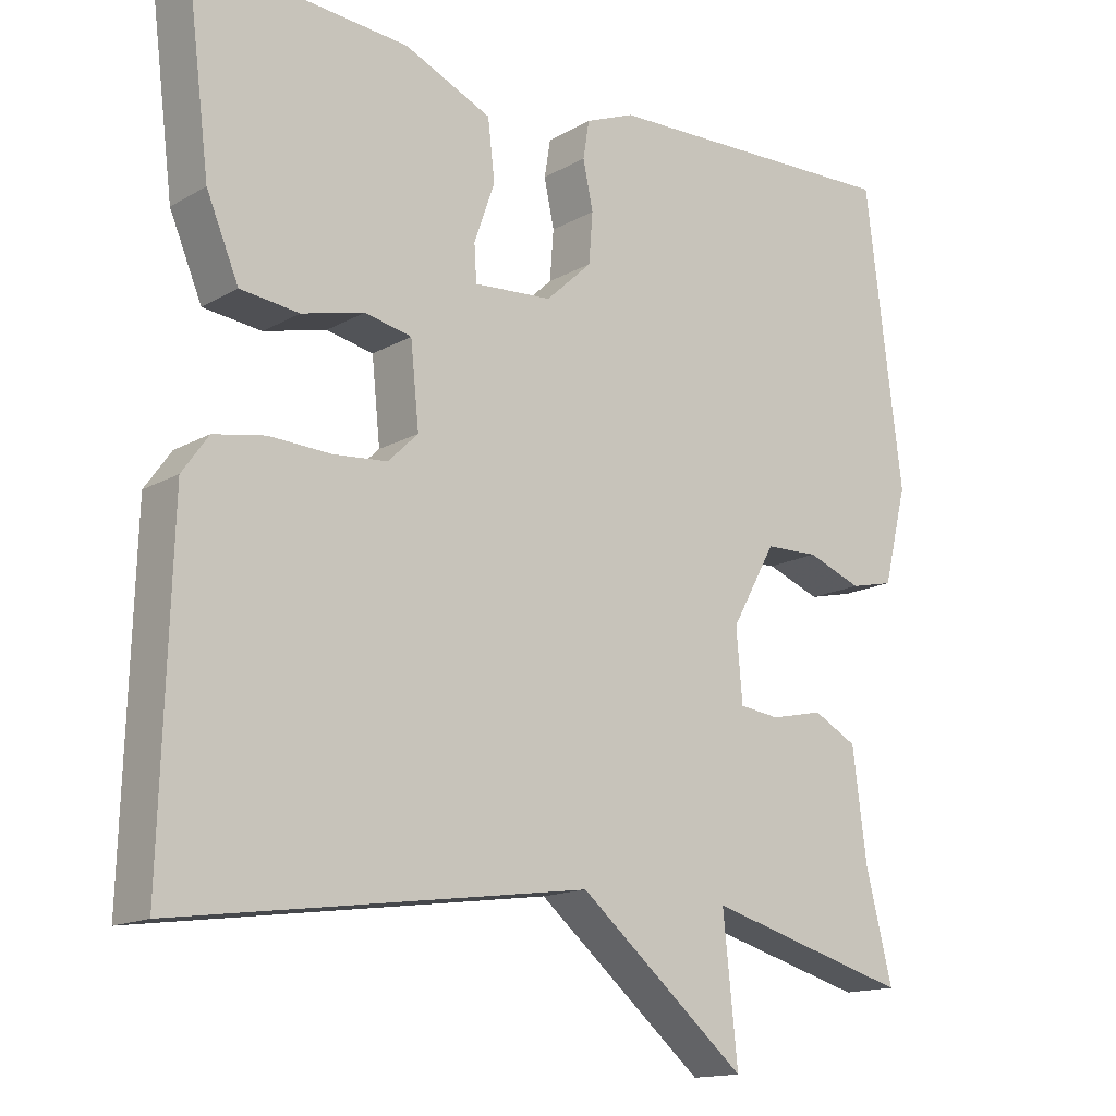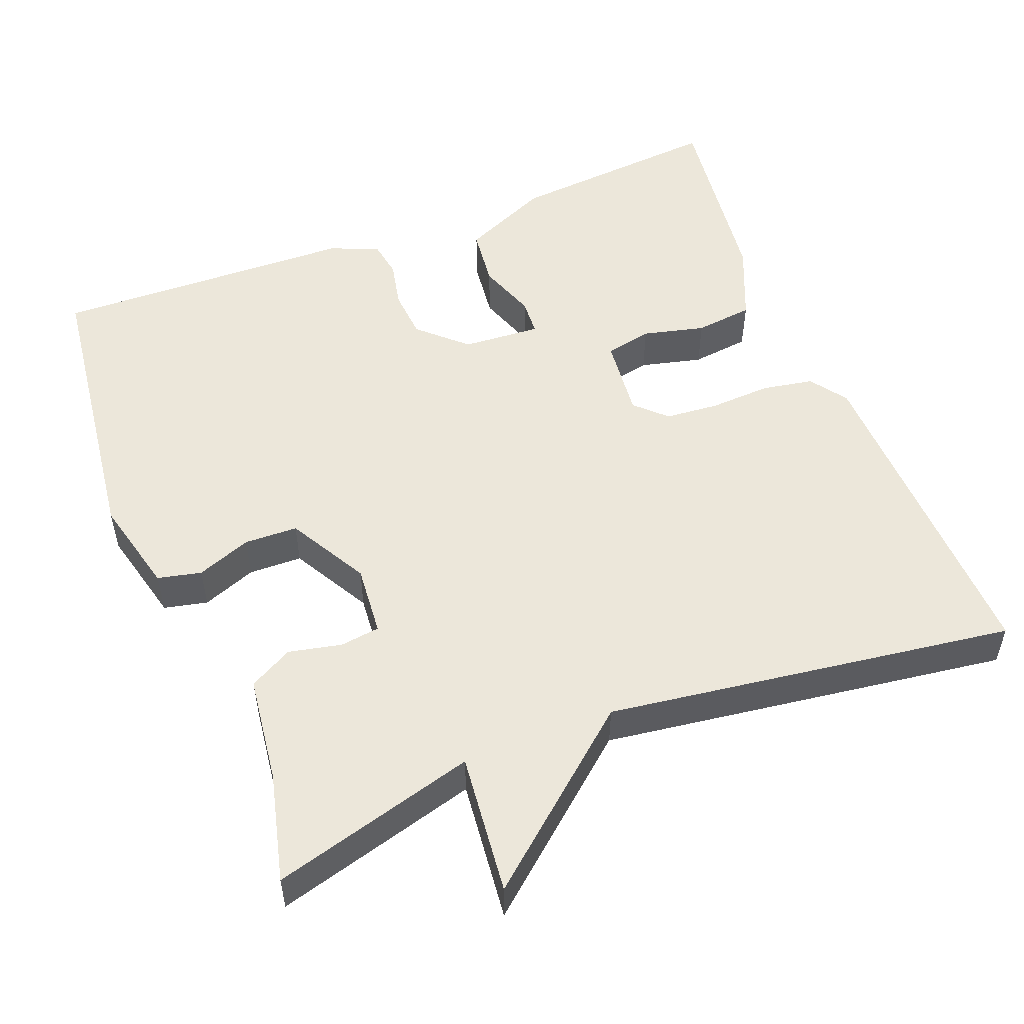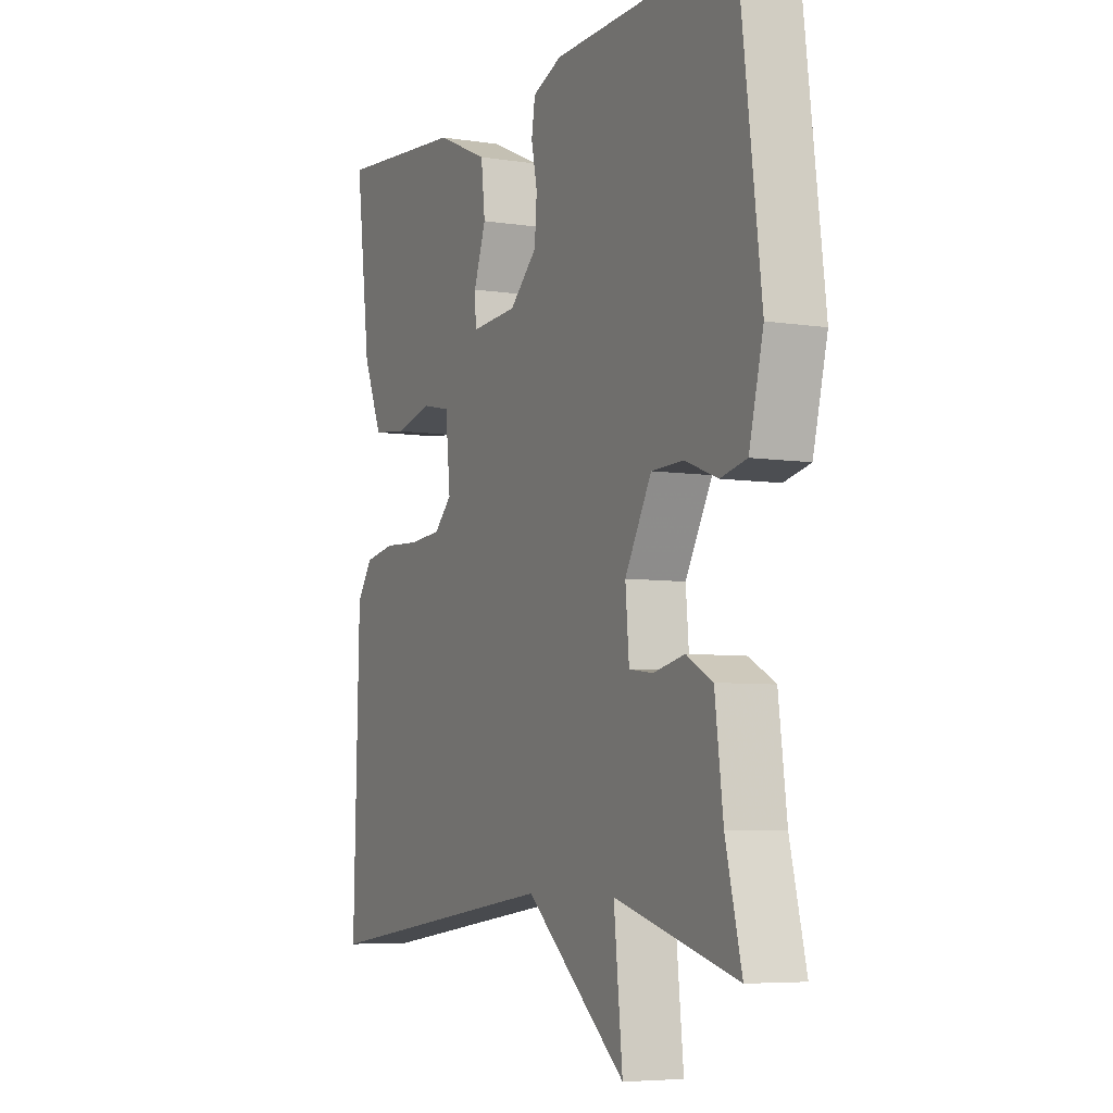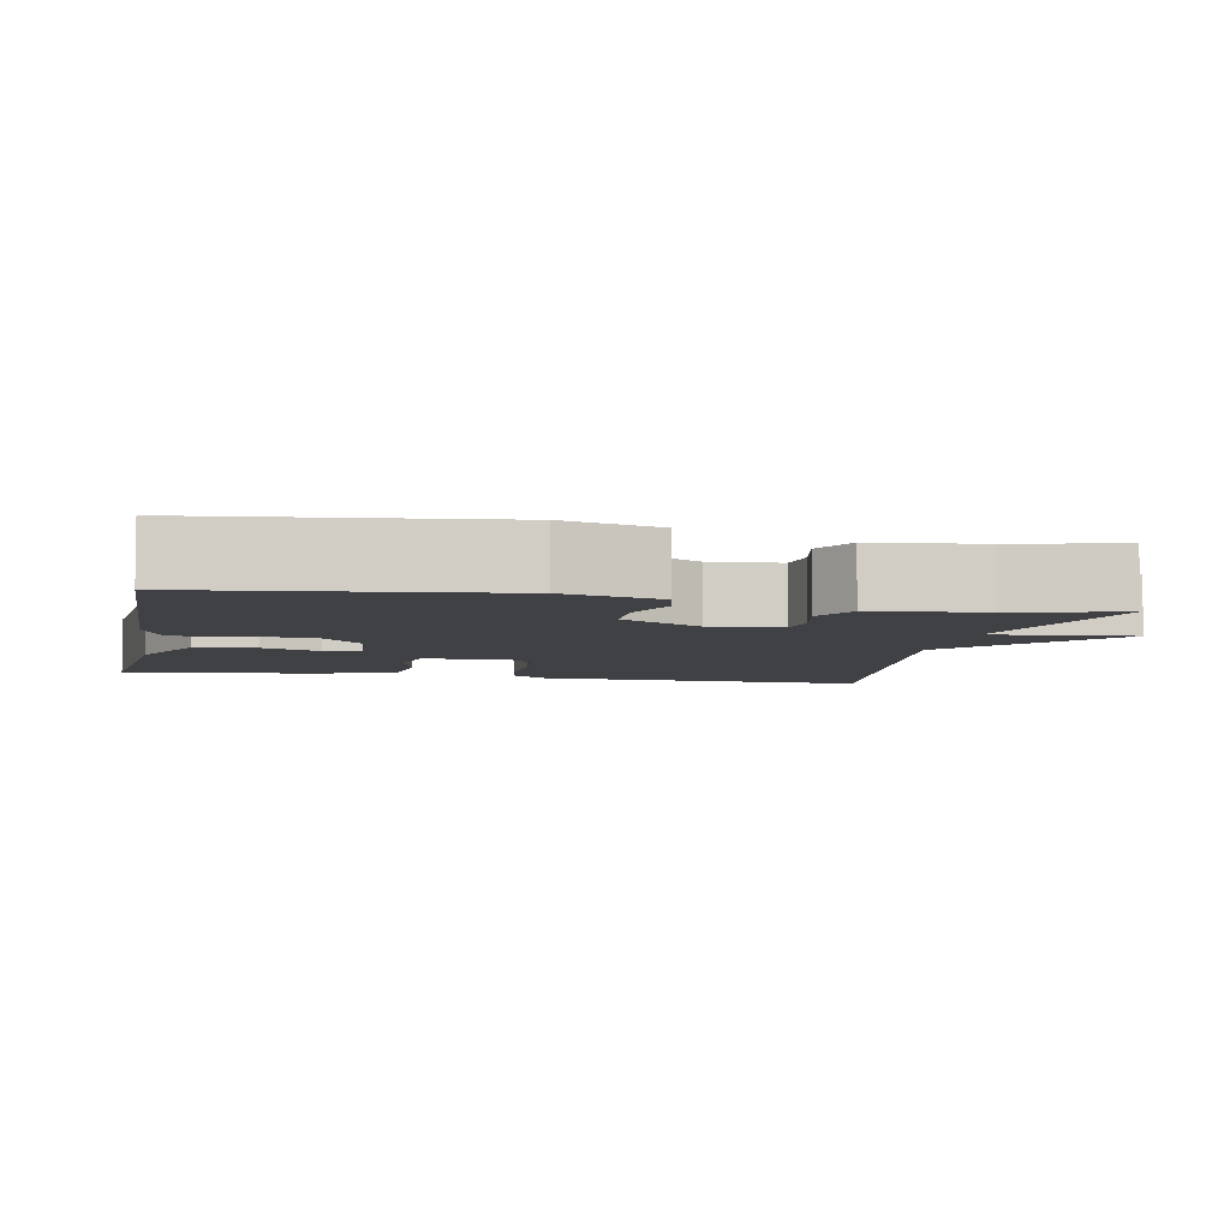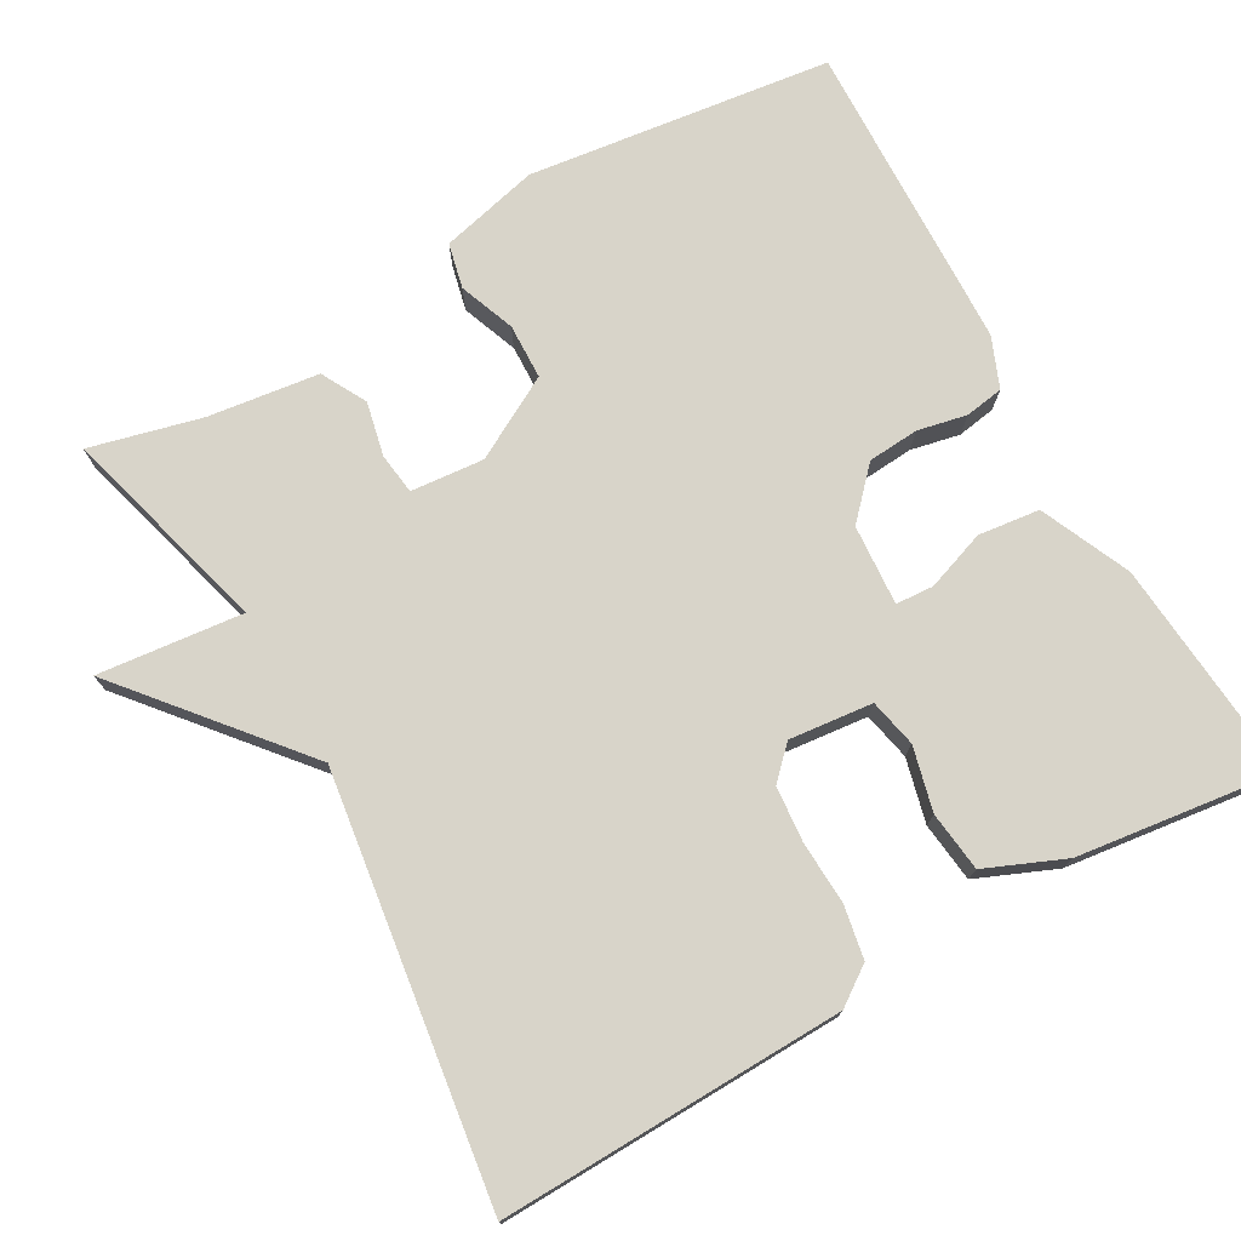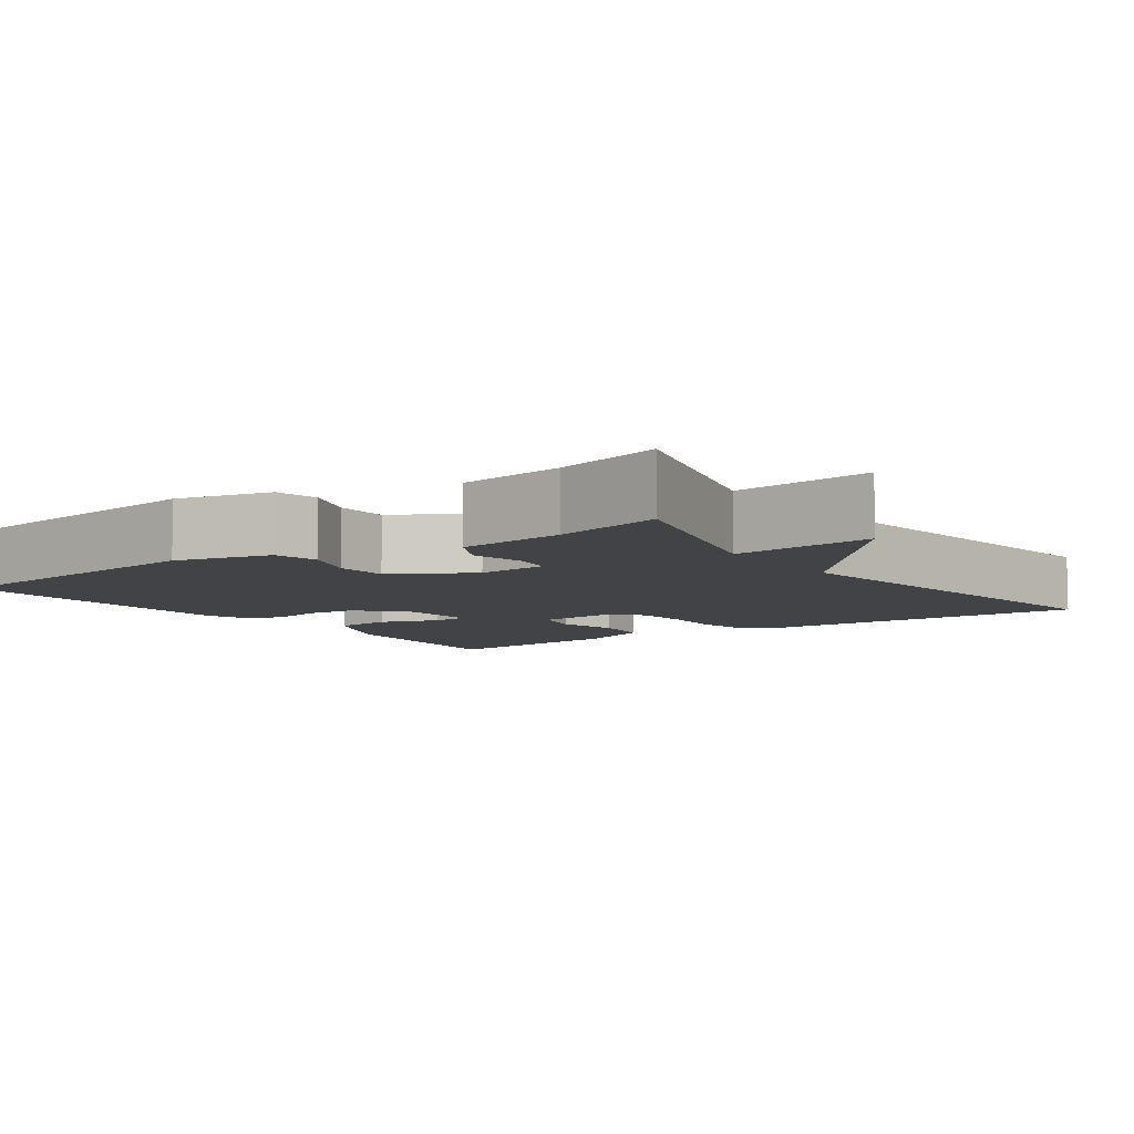
<metadata>
{"format":"obj","ext":"obj","renderer":"f3d","projection":"perspective","resolution":1024,"background":"white","views":[{"elev":-14.9,"azim":-39.7,"up":"+Z"},{"elev":52.7,"azim":158.6,"up":"+Y"},{"elev":-6.0,"azim":64.5,"up":"+Z"},{"elev":-5.8,"azim":78.4,"up":"+Y"},{"elev":75.1,"azim":-119.4,"up":"+Y"},{"elev":-7.3,"azim":125.3,"up":"+Y"}]}
</metadata>
<code>
v -0.5 0.07 0.5
v -0.22 0.07 0.476
v -0.106 0.07 0.425
v -0.097 0.07 0.347
v -0.124 0.07 0.271
v -0.121 0.07 0.223
v -0.019 0.07 0.23
v 0.041 0.07 0.286
v 0.046 0.07 0.351
v 0.033 0.07 0.413
v 0.041 0.07 0.462
v 0.105 0.07 0.488
v 0.5 0.07 0.5
v 0.548 0.07 0.115
v 0.517 0.07 -0.01
v 0.46 0.07 -0.023
v 0.389 0.07 0.004
v 0.319 0.07 0.002
v 0.261 0.07 -0.102
v 0.269 0.07 -0.195
v 0.321 0.07 -0.202
v 0.39 0.07 -0.187
v 0.447 0.07 -0.218
v 0.465 0.07 -0.359
v 0.5 0.07 -0.5
v 0.233 0.07 -0.426
v 0.252 0.07 -0.61
v 0.033 0.07 -0.426
v -0.5 0.07 -0.5
v -0.487 0.07 -0.064
v -0.453 0.07 -0.016
v -0.386 0.07 -0.004
v -0.306 0.07 -0.008
v -0.236 0.07 -0.002
v -0.197 0.07 0.036
v -0.208 0.07 0.142
v -0.269 0.07 0.155
v -0.35 0.07 0.135
v -0.426 0.07 0.144
v -0.468 0.07 0.244
v -0.5 0 0.5
v -0.22 0 0.476
v -0.106 0 0.425
v -0.097 0 0.347
v -0.124 0 0.271
v -0.121 0 0.223
v -0.019 0 0.23
v 0.041 0 0.286
v 0.046 0 0.351
v 0.033 0 0.413
v 0.041 0 0.462
v 0.105 0 0.488
v 0.5 0 0.5
v 0.548 0 0.115
v 0.517 0 -0.01
v 0.46 0 -0.023
v 0.389 0 0.004
v 0.319 0 0.002
v 0.261 0 -0.102
v 0.269 0 -0.195
v 0.321 0 -0.202
v 0.39 0 -0.187
v 0.447 0 -0.218
v 0.465 0 -0.359
v 0.5 0 -0.5
v 0.233 0 -0.426
v 0.252 0 -0.61
v 0.033 0 -0.426
v -0.5 0 -0.5
v -0.487 0 -0.064
v -0.453 0 -0.016
v -0.386 0 -0.004
v -0.306 0 -0.008
v -0.236 0 -0.002
v -0.197 0 0.036
v -0.208 0 0.142
v -0.269 0 0.155
v -0.35 0 0.135
v -0.426 0 0.144
v -0.468 0 0.244
f 3 4 5
f 2 3 5
f 1 2 5
f 40 1 5
f 39 40 5
f 38 39 5
f 37 38 5
f 36 37 5 6
f 35 36 6 7
f 31 32 33
f 30 31 33
f 29 30 33
f 28 29 33
f 28 33 34
f 27 28 34
f 26 27 34
f 26 34 35
f 25 26 35
f 24 25 35
f 21 22 23 24
f 20 21 24
f 15 16 17
f 14 15 17
f 13 14 17
f 12 13 17
f 11 12 17
f 10 11 17
f 9 10 17
f 8 9 17 18
f 7 8 18 19
f 20 24 35
f 7 19 20 35
f 45 44 43
f 45 43 42
f 45 42 41
f 45 41 80
f 45 80 79
f 45 79 78
f 45 78 77
f 46 45 77 76
f 47 46 76 75
f 73 72 71
f 73 71 70
f 73 70 69
f 73 69 68
f 74 73 68
f 74 68 67
f 74 67 66
f 75 74 66
f 75 66 65
f 75 65 64
f 64 63 62 61
f 64 61 60
f 57 56 55
f 57 55 54
f 57 54 53
f 57 53 52
f 57 52 51
f 57 51 50
f 57 50 49
f 58 57 49 48
f 59 58 48 47
f 75 64 60
f 75 60 59 47
f 1 41 42 2
f 2 42 43 3
f 3 43 44 4
f 4 44 45 5
f 5 45 46 6
f 6 46 47 7
f 7 47 48 8
f 8 48 49 9
f 9 49 50 10
f 10 50 51 11
f 11 51 52 12
f 12 52 53 13
f 13 53 54 14
f 14 54 55 15
f 15 55 56 16
f 16 56 57 17
f 17 57 58 18
f 18 58 59 19
f 19 59 60 20
f 20 60 61 21
f 21 61 62 22
f 22 62 63 23
f 23 63 64 24
f 24 64 65 25
f 25 65 66 26
f 26 66 67 27
f 27 67 68 28
f 28 68 69 29
f 29 69 70 30
f 30 70 71 31
f 31 71 72 32
f 32 72 73 33
f 33 73 74 34
f 34 74 75 35
f 35 75 76 36
f 36 76 77 37
f 37 77 78 38
f 38 78 79 39
f 39 79 80 40
f 40 80 41 1

</code>
